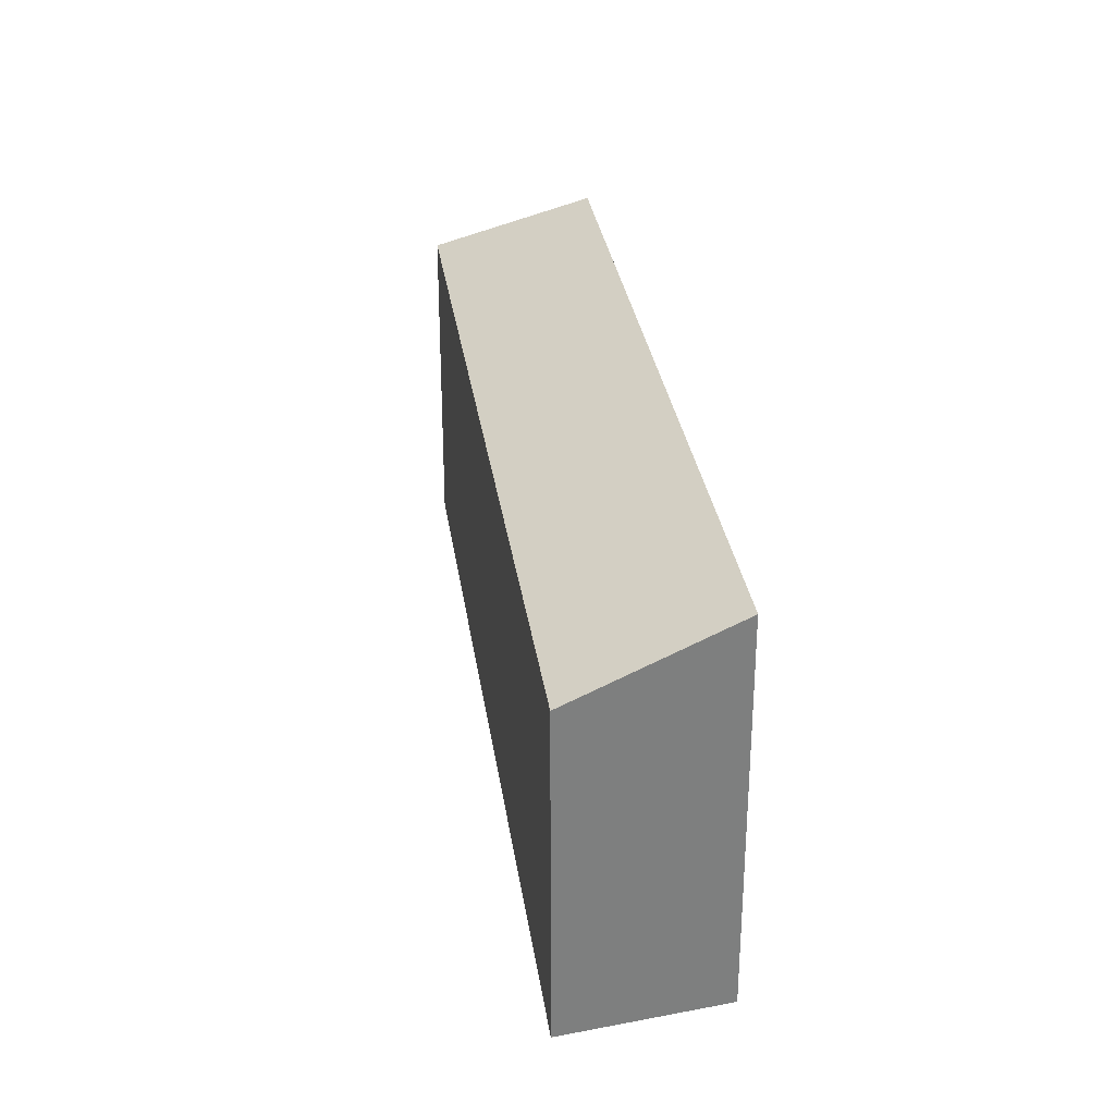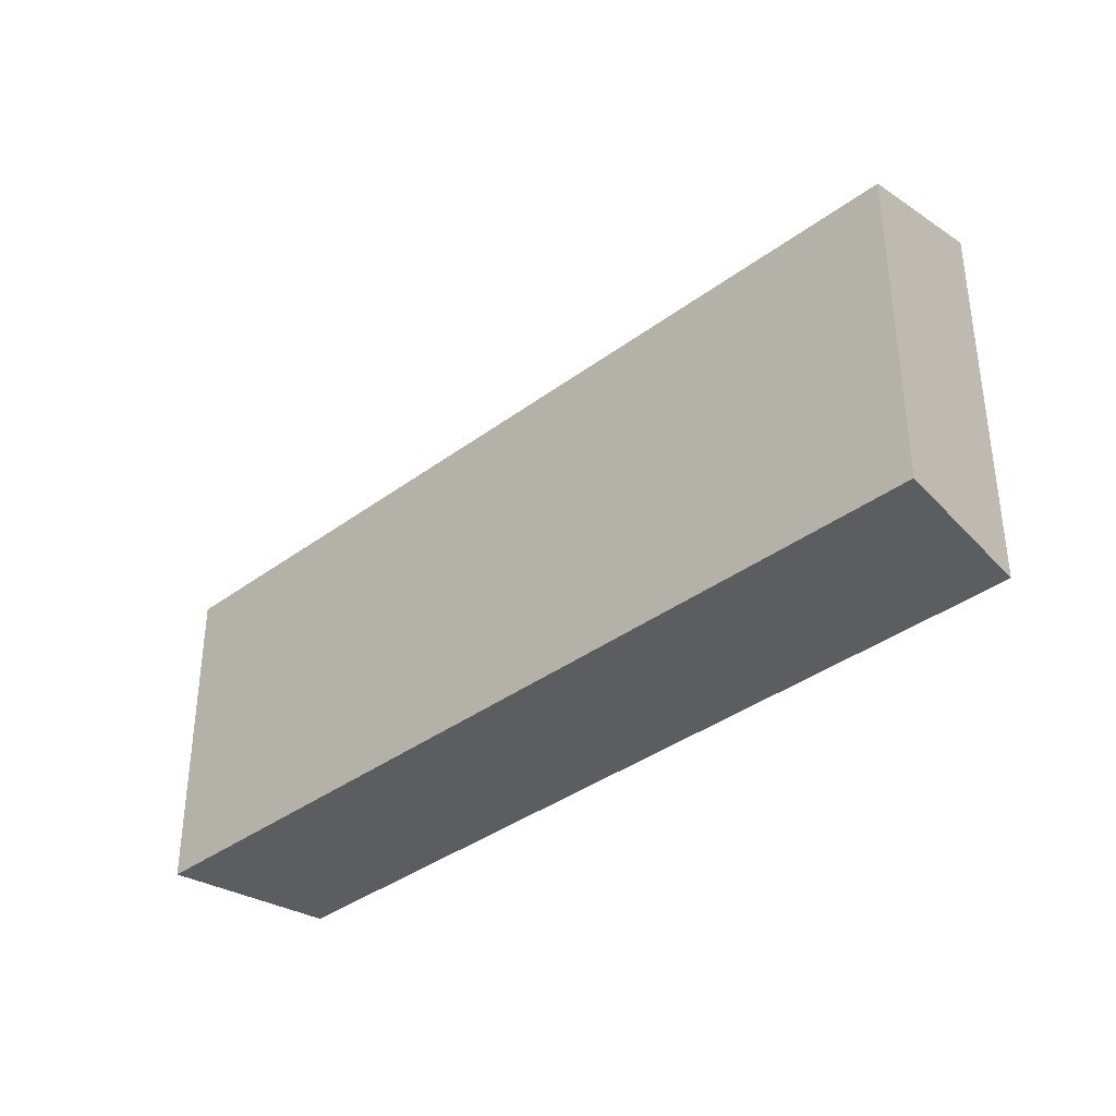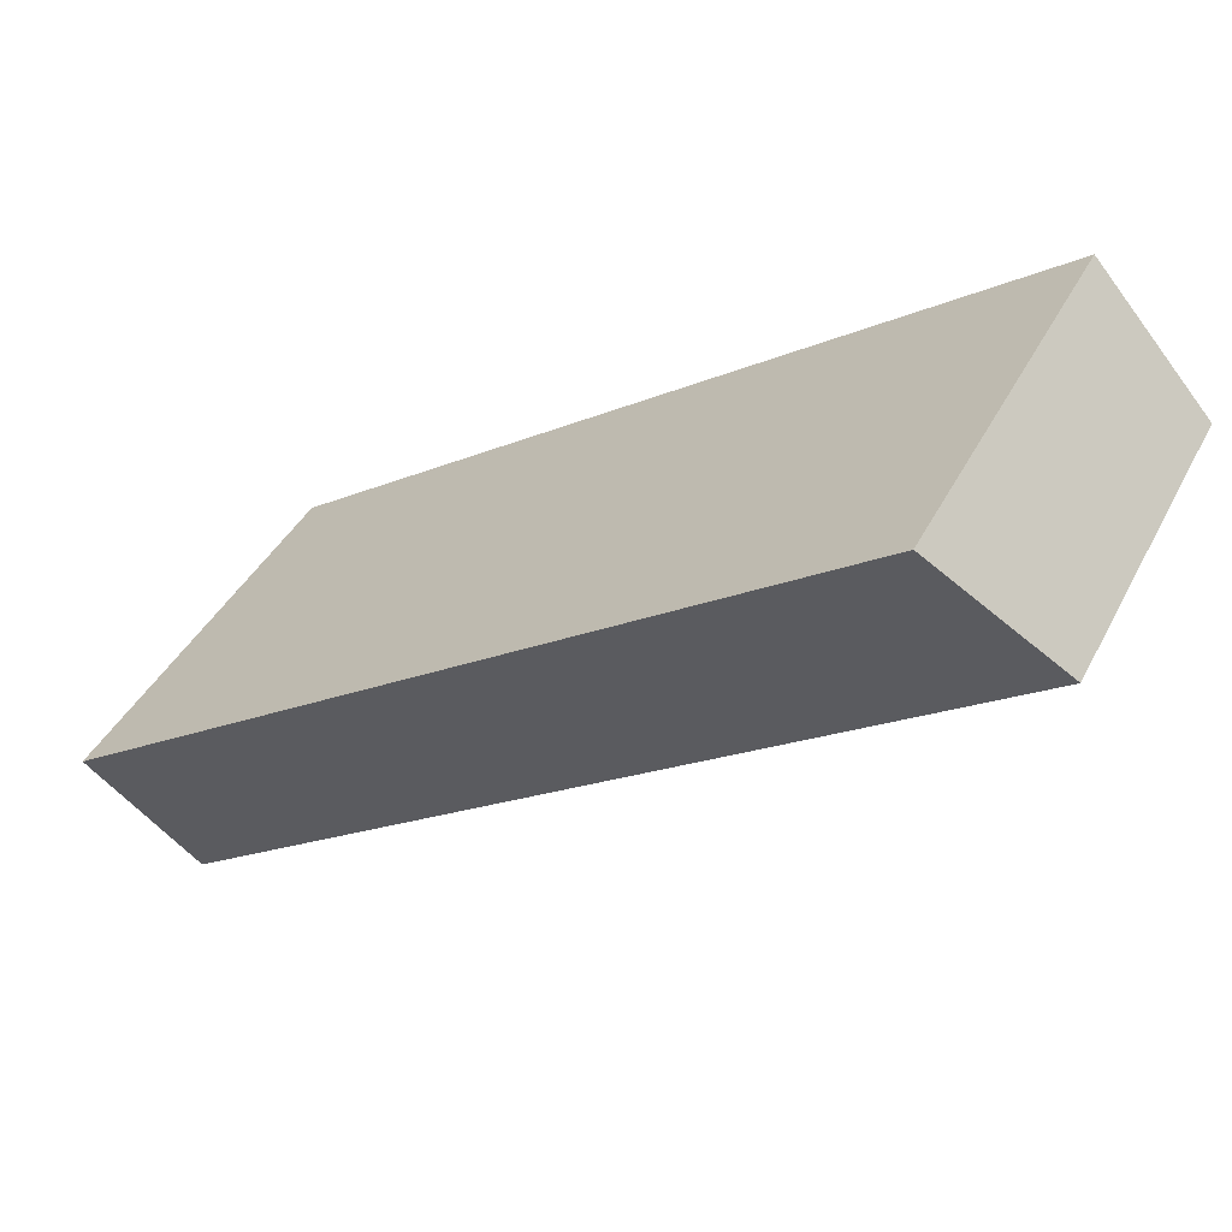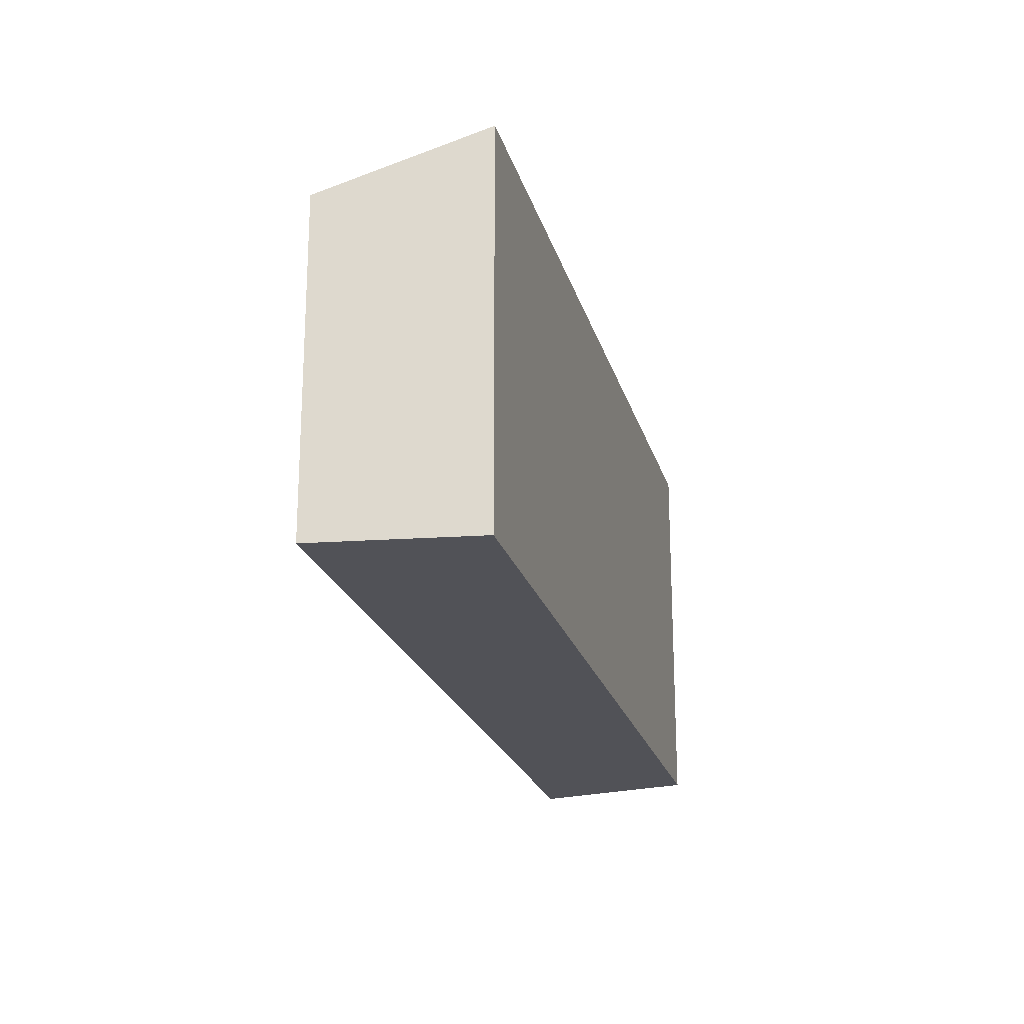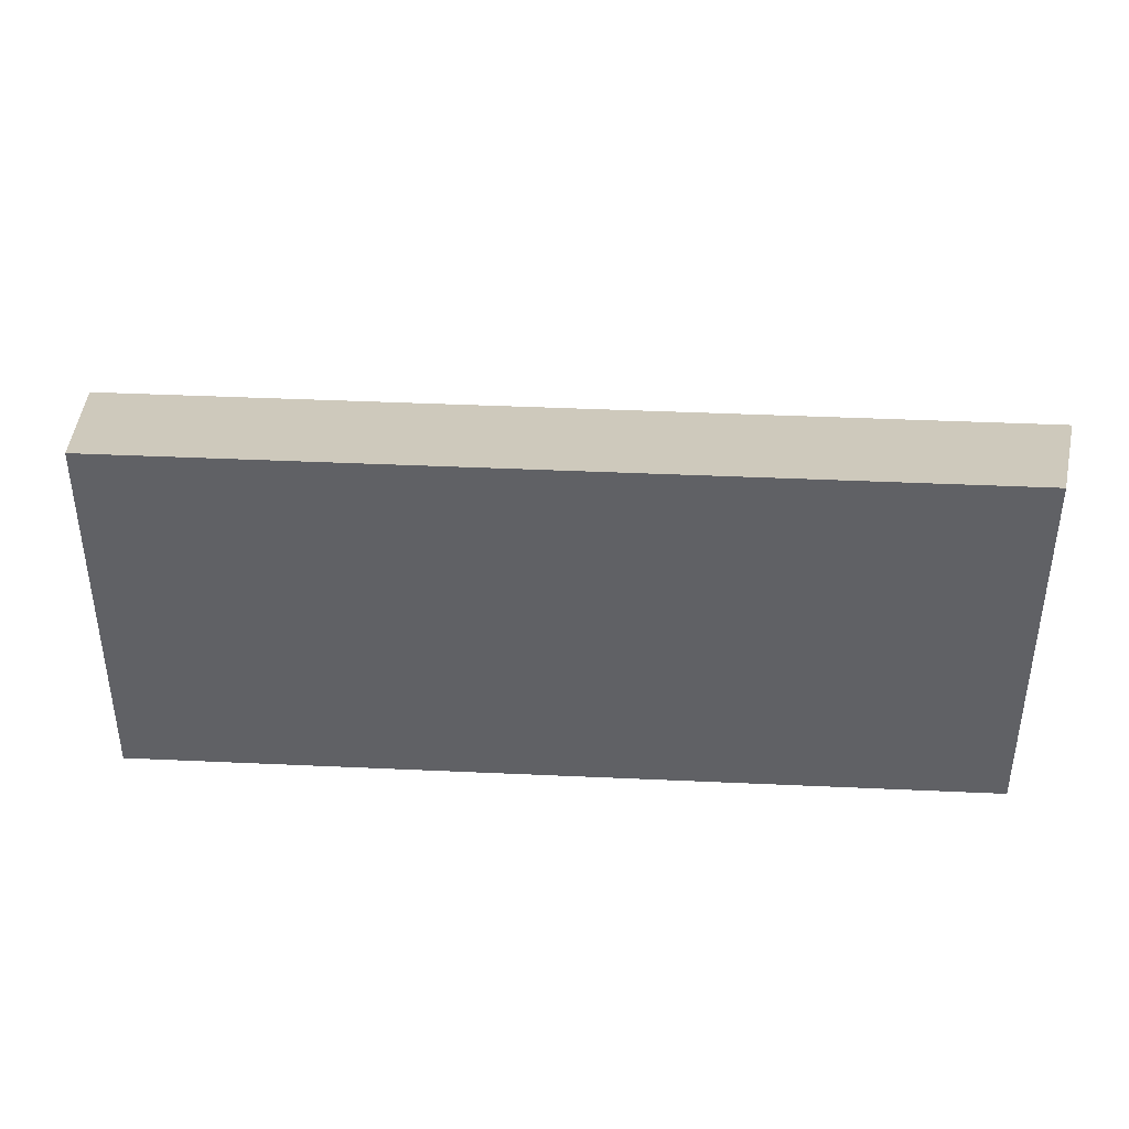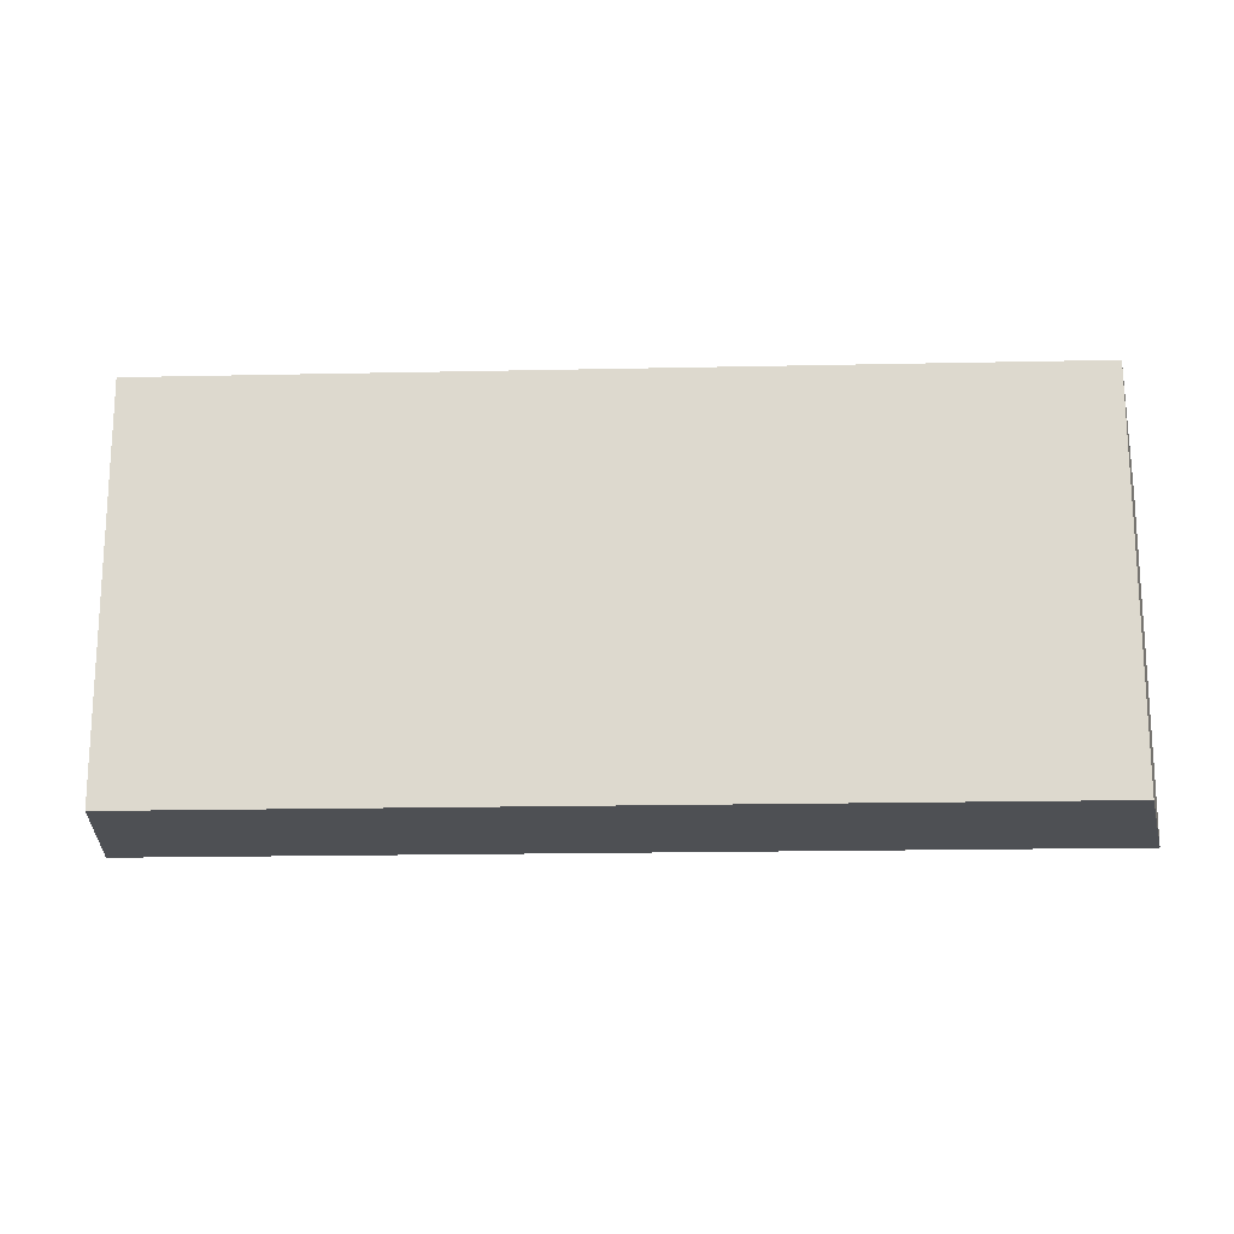
<metadata>
{"format":"obj","ext":"obj","renderer":"f3d","projection":"perspective","resolution":1024,"background":"white","views":[{"elev":30.5,"azim":-64.0,"up":"+Y"},{"elev":-36.8,"azim":-102.1,"up":"+Y"},{"elev":40.6,"azim":-154.7,"up":"+Z"},{"elev":-21.5,"azim":-41.8,"up":"+Y"},{"elev":42.0,"azim":37.1,"up":"+Y"},{"elev":-19.0,"azim":36.3,"up":"+Y"}]}
</metadata>
<code>
v  0 4.376 2.68e-16
v  11.02 5.165 -4.81
v  10.16 4.376 -6.849
v  1.447 5.163 1.637
v  10.16 4.194e-16 -6.849
v  0 0 0
v  1.447 -1.002e-16 1.637
v  11.02 2.945e-16 -4.81
g defaultobject
f 1 2 3
f 2 1 4
f 5 1 3
f 1 5 6
f 1 7 4
f 7 1 6
f 4 8 2
f 8 4 7
f 8 3 2
f 3 8 5
f 8 6 5
f 6 8 7

</code>
